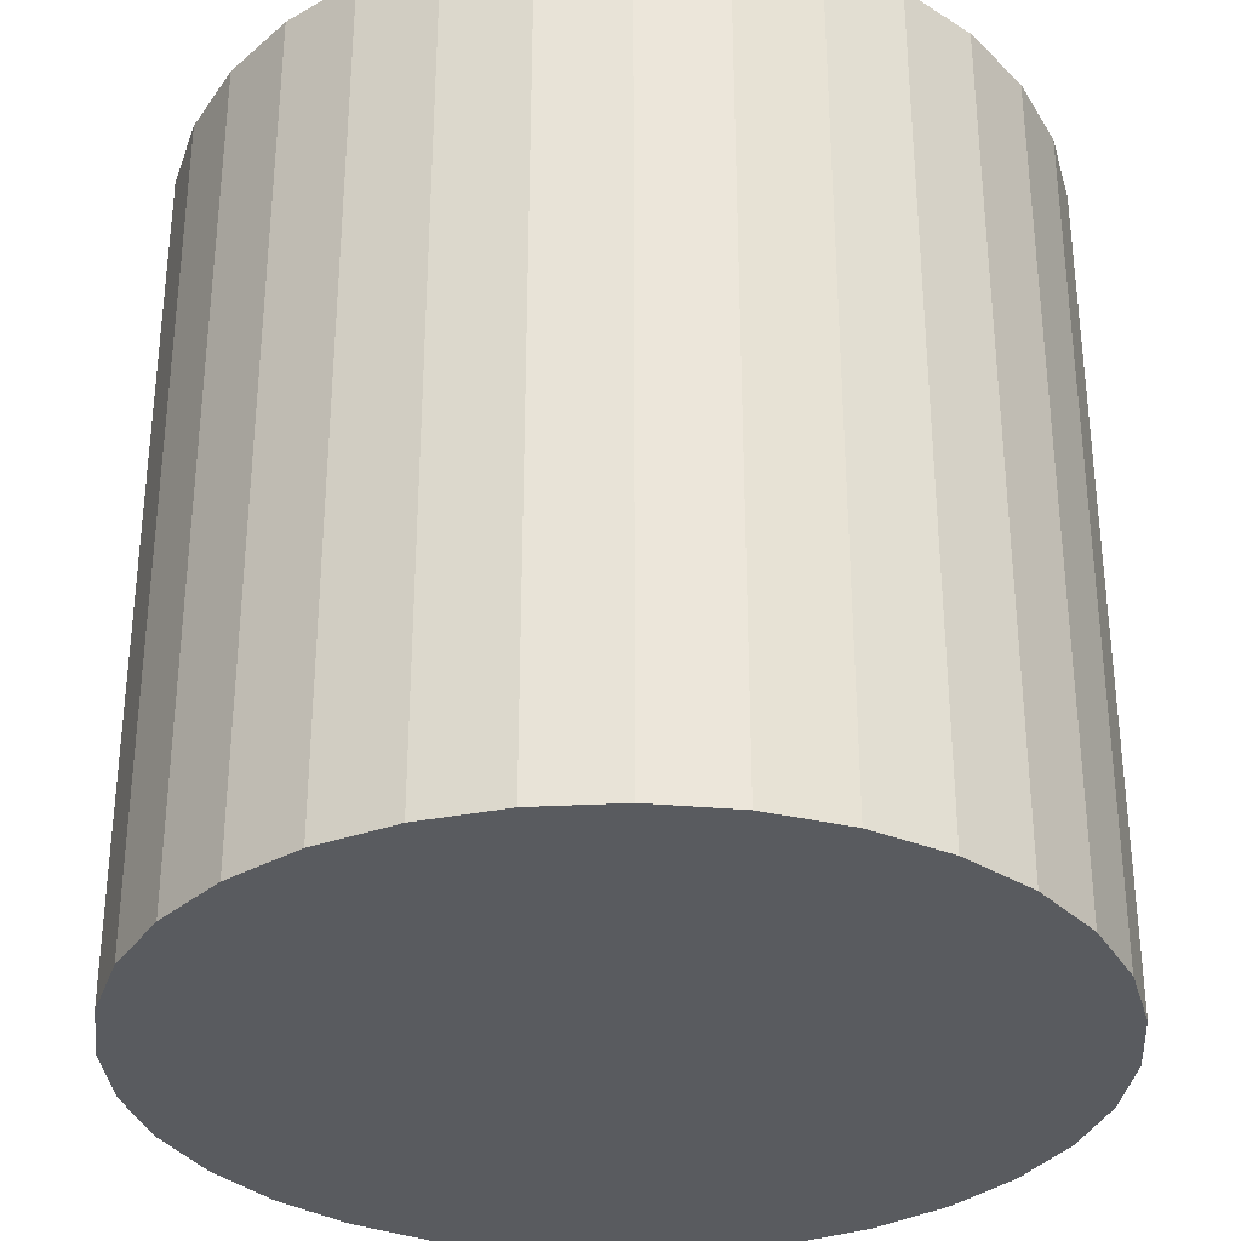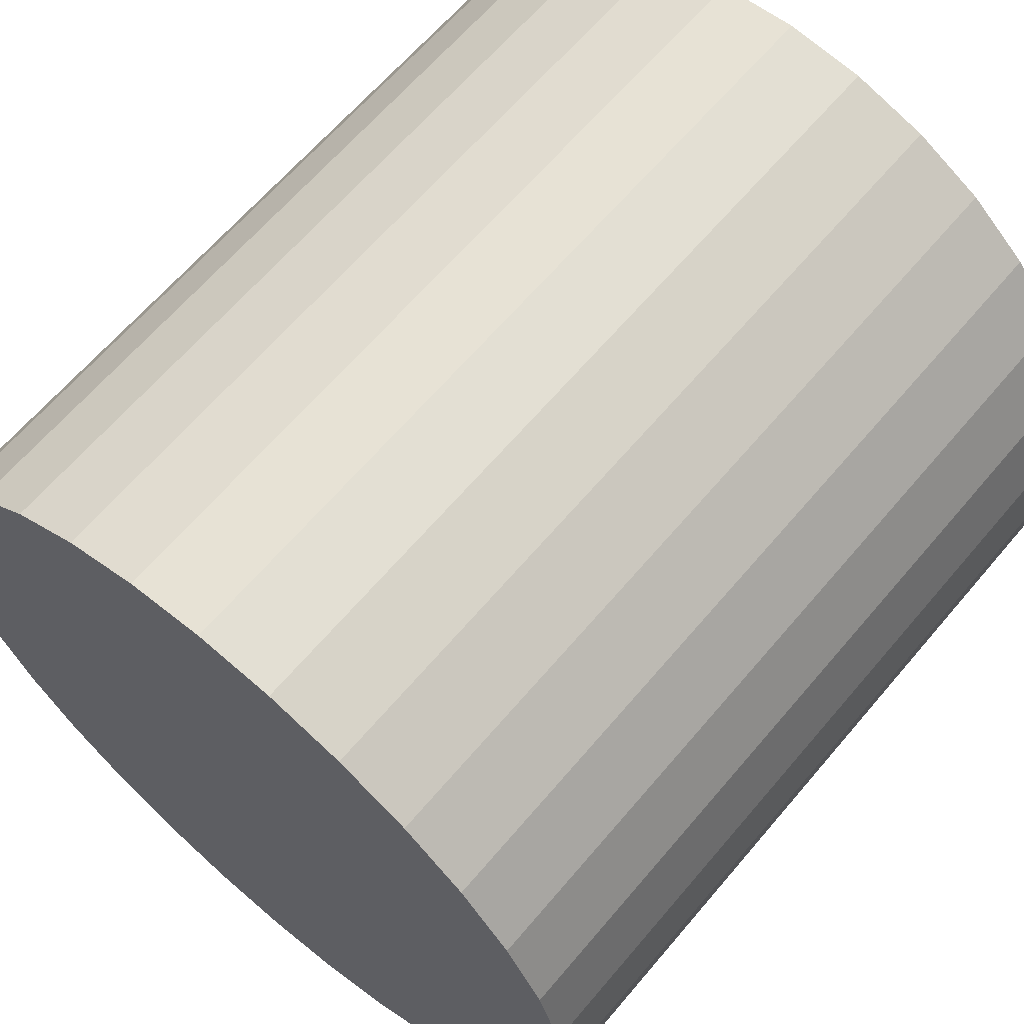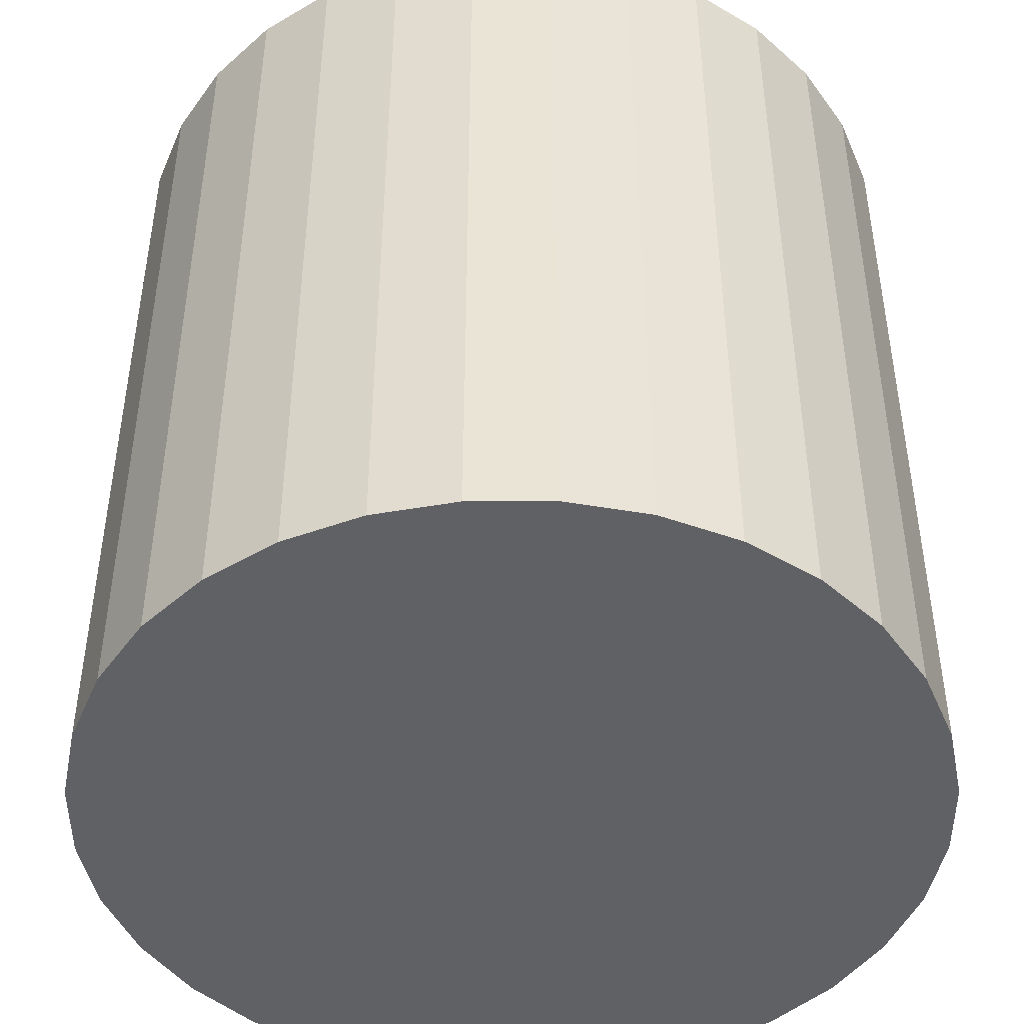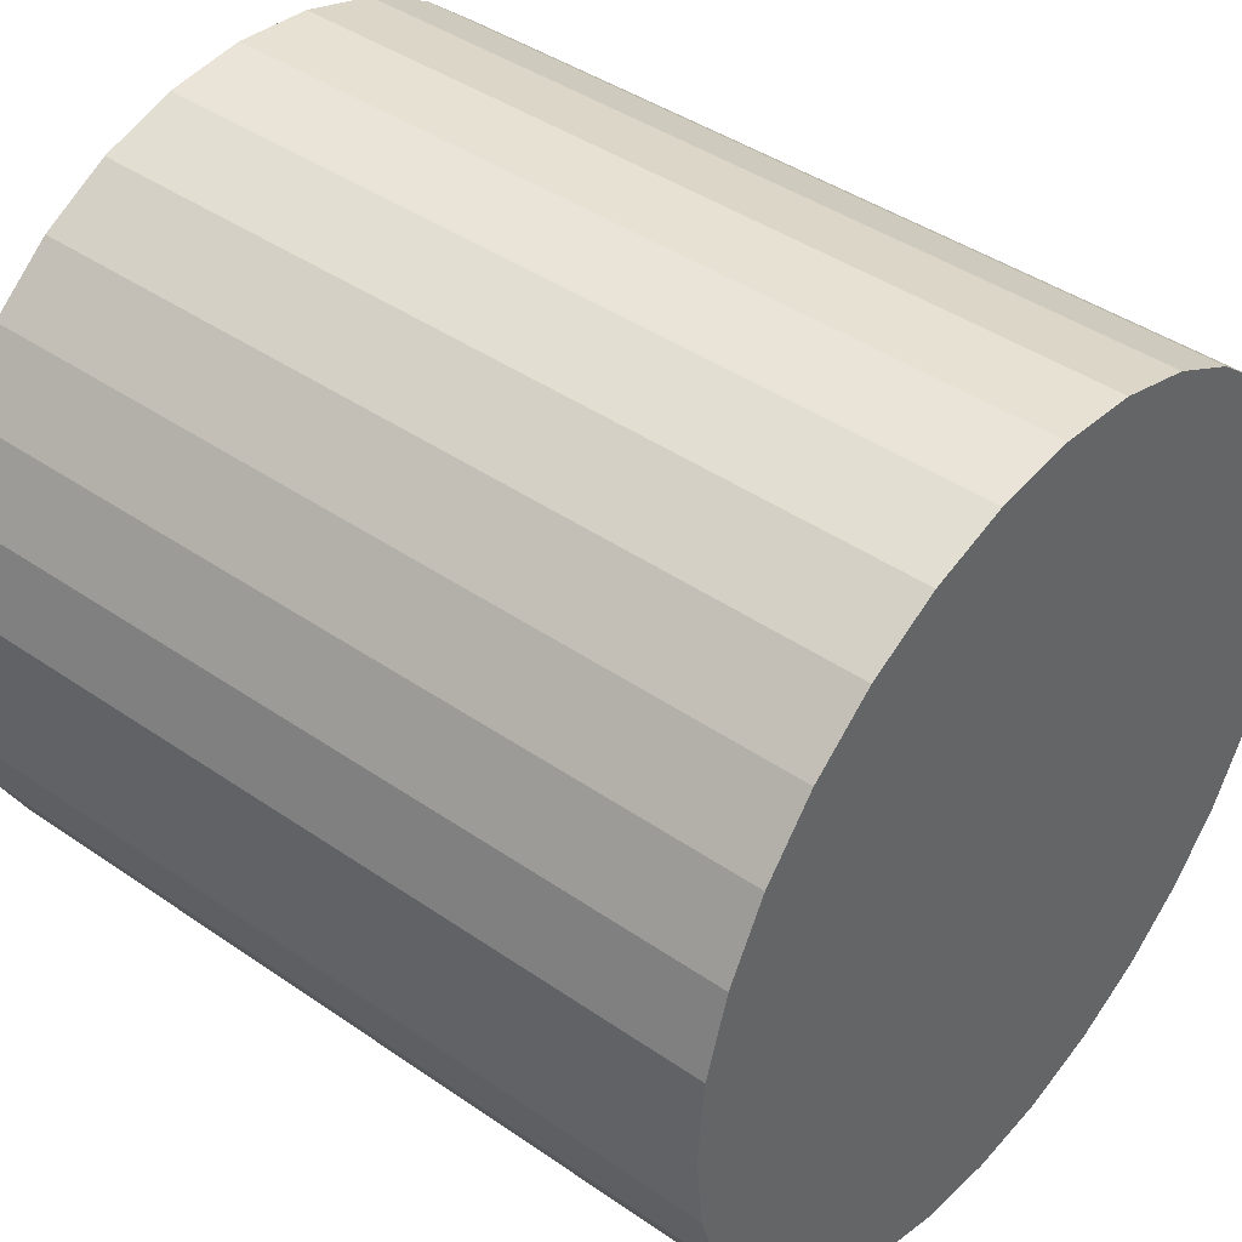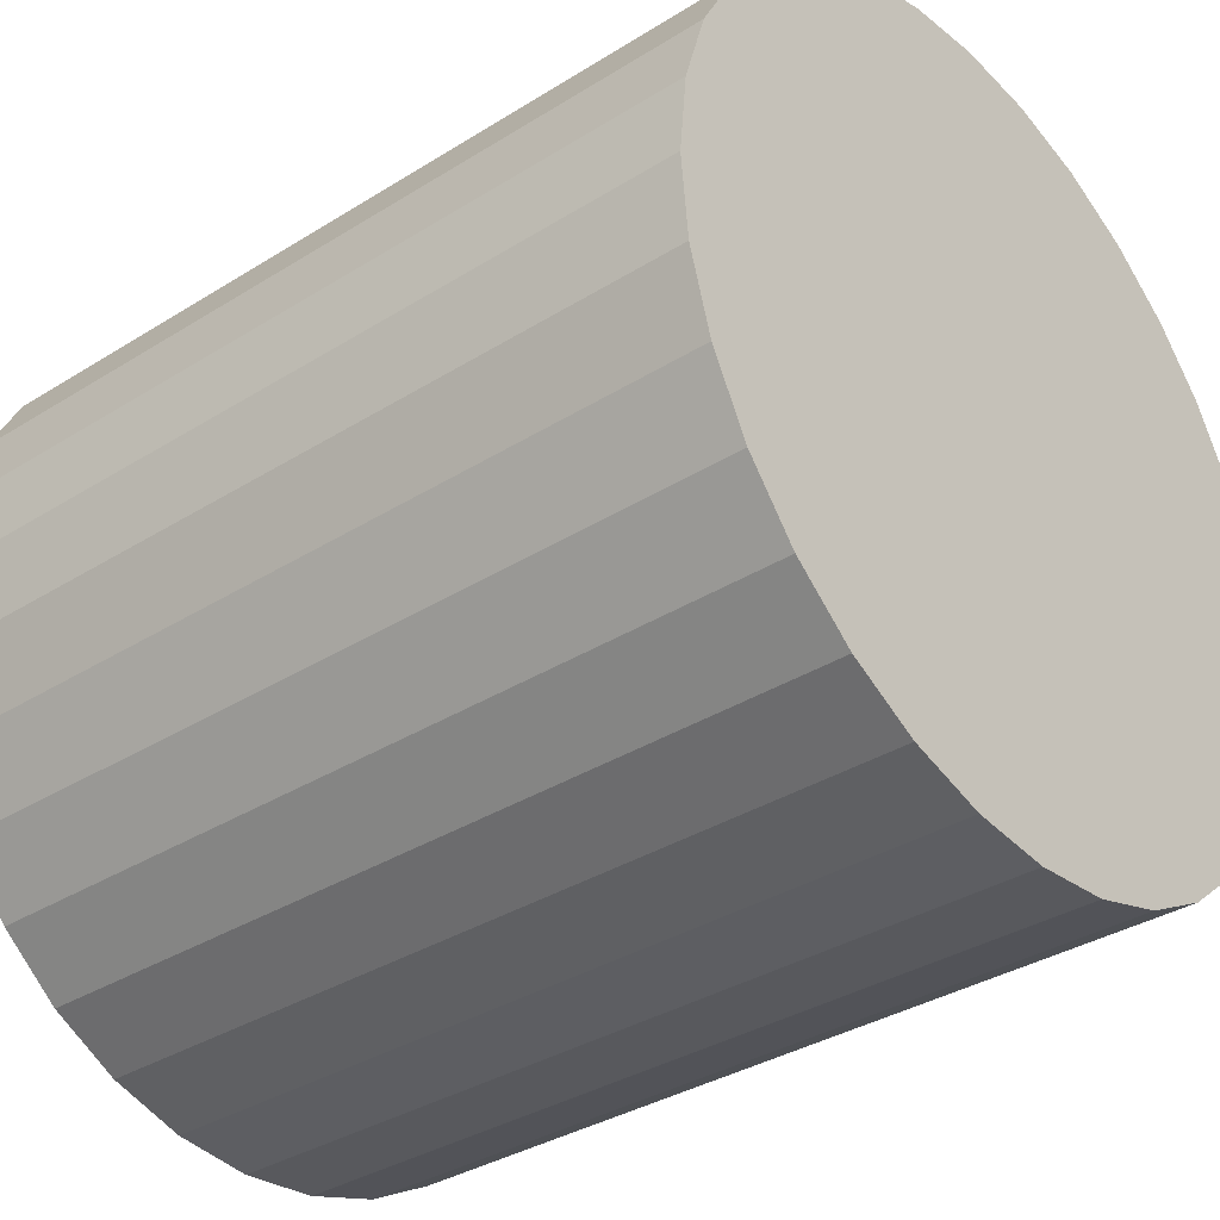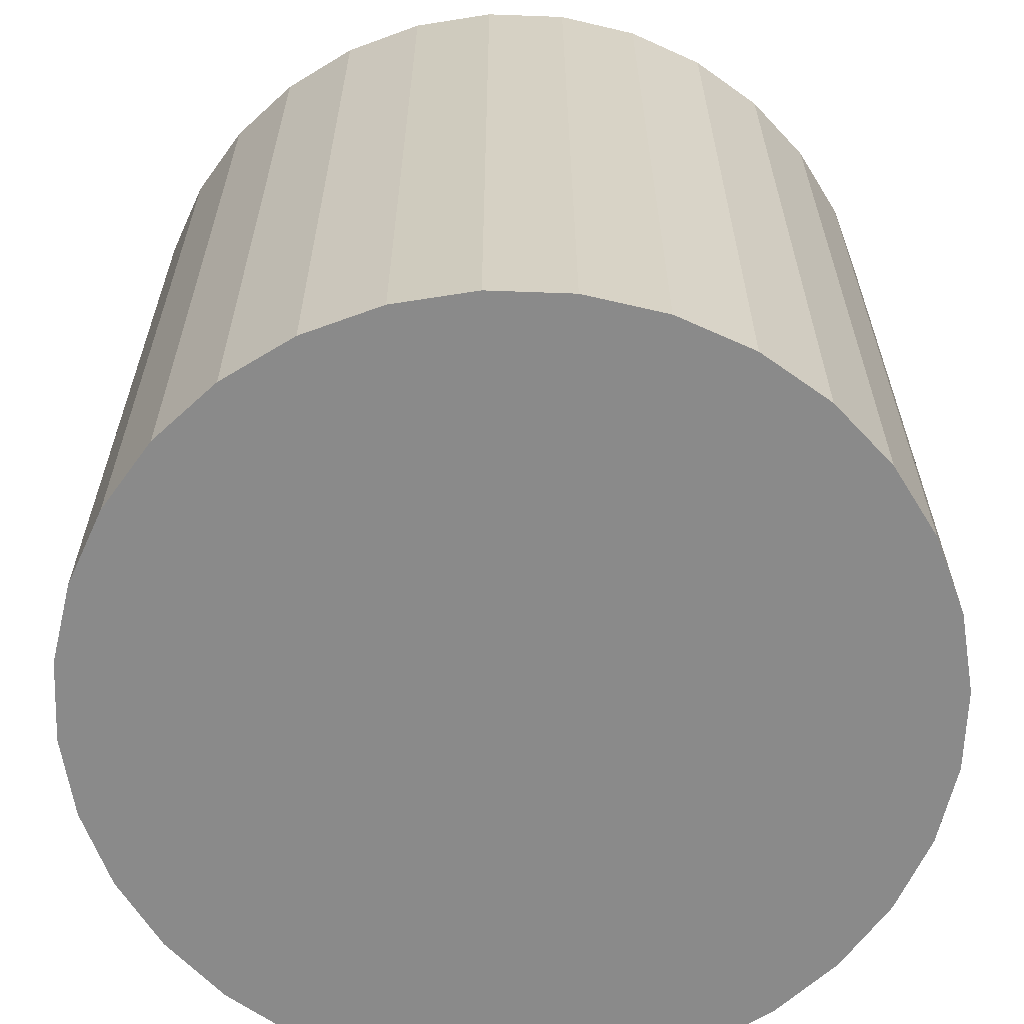
<metadata>
{"format":"obj","ext":"obj","renderer":"f3d","projection":"perspective","resolution":1024,"background":"white","views":[{"elev":-32.7,"azim":88.6,"up":"+Y"},{"elev":64.3,"azim":-139.8,"up":"+Z"},{"elev":-46.0,"azim":140.7,"up":"+Y"},{"elev":42.4,"azim":129.6,"up":"+Z"},{"elev":-34.8,"azim":130.0,"up":"+Z"},{"elev":-63.5,"azim":-86.5,"up":"+Y"}]}
</metadata>
<code>
o Cylinder
v 0 -0.5 -0.5
v 0 0.5 -0.5
v 0.09755 -0.5 -0.4904
v 0.09755 0.5 -0.4904
v 0.1913 -0.5 -0.4619
v 0.1913 0.5 -0.4619
v 0.2778 -0.5 -0.4157
v 0.2778 0.5 -0.4157
v 0.3536 -0.5 -0.3536
v 0.3536 0.5 -0.3536
v 0.4157 -0.5 -0.2778
v 0.4157 0.5 -0.2778
v 0.4619 -0.5 -0.1913
v 0.4619 0.5 -0.1913
v 0.4904 -0.5 -0.09755
v 0.4904 0.5 -0.09755
v 0.5 -0.5 -0
v 0.5 0.5 -0
v 0.4904 -0.5 0.09755
v 0.4904 0.5 0.09755
v 0.4619 -0.5 0.1913
v 0.4619 0.5 0.1913
v 0.4157 -0.5 0.2778
v 0.4157 0.5 0.2778
v 0.3536 -0.5 0.3536
v 0.3536 0.5 0.3536
v 0.2778 -0.5 0.4157
v 0.2778 0.5 0.4157
v 0.1913 -0.5 0.4619
v 0.1913 0.5 0.4619
v 0.09755 -0.5 0.4904
v 0.09755 0.5 0.4904
v -0 -0.5 0.5
v -0 0.5 0.5
v -0.09755 -0.5 0.4904
v -0.09755 0.5 0.4904
v -0.1913 -0.5 0.4619
v -0.1913 0.5 0.4619
v -0.2778 -0.5 0.4157
v -0.2778 0.5 0.4157
v -0.3536 -0.5 0.3536
v -0.3536 0.5 0.3536
v -0.4157 -0.5 0.2778
v -0.4157 0.5 0.2778
v -0.4619 -0.5 0.1913
v -0.4619 0.5 0.1913
v -0.4904 -0.5 0.09755
v -0.4904 0.5 0.09755
v -0.5 -0.5 -0
v -0.5 0.5 -0
v -0.4904 -0.5 -0.09755
v -0.4904 0.5 -0.09755
v -0.4619 -0.5 -0.1913
v -0.4619 0.5 -0.1913
v -0.4157 -0.5 -0.2778
v -0.4157 0.5 -0.2778
v -0.3536 -0.5 -0.3536
v -0.3536 0.5 -0.3536
v -0.2778 -0.5 -0.4157
v -0.2778 0.5 -0.4157
v -0.1913 -0.5 -0.4619
v -0.1913 0.5 -0.4619
v -0.09754 -0.5 -0.4904
v -0.09754 0.5 -0.4904
f 2 3 1
f 4 5 3
f 6 7 5
f 8 9 7
f 10 11 9
f 12 13 11
f 14 15 13
f 16 17 15
f 18 19 17
f 20 21 19
f 22 23 21
f 24 25 23
f 26 27 25
f 28 29 27
f 30 31 29
f 32 33 31
f 34 35 33
f 36 37 35
f 38 39 37
f 40 41 39
f 42 43 41
f 44 45 43
f 46 47 45
f 48 49 47
f 50 51 49
f 52 53 51
f 54 55 53
f 56 57 55
f 58 59 57
f 60 61 59
f 30 22 6
f 62 63 61
f 64 1 63
f 31 47 15
f 2 4 3
f 4 6 5
f 6 8 7
f 8 10 9
f 10 12 11
f 12 14 13
f 14 16 15
f 16 18 17
f 18 20 19
f 20 22 21
f 22 24 23
f 24 26 25
f 26 28 27
f 28 30 29
f 30 32 31
f 32 34 33
f 34 36 35
f 36 38 37
f 38 40 39
f 40 42 41
f 42 44 43
f 44 46 45
f 46 48 47
f 48 50 49
f 50 52 51
f 52 54 53
f 54 56 55
f 56 58 57
f 58 60 59
f 60 62 61
f 6 4 2
f 2 64 6
f 62 60 58
f 58 56 54
f 54 52 50
f 50 48 54
f 46 44 38
f 42 40 38
f 38 36 34
f 34 32 38
f 30 28 26
f 26 24 22
f 22 20 18
f 18 16 14
f 14 12 10
f 10 8 6
f 6 64 62
f 62 58 6
f 54 48 46
f 44 42 38
f 38 32 30
f 30 26 22
f 22 18 14
f 14 10 22
f 6 58 54
f 54 46 38
f 38 30 6
f 22 10 6
f 6 54 38
f 62 64 63
f 64 2 1
f 63 1 3
f 3 5 7
f 7 9 11
f 11 13 7
f 15 17 19
f 19 21 15
f 23 25 31
f 27 29 31
f 31 33 35
f 35 37 31
f 39 41 43
f 43 45 47
f 47 49 51
f 51 53 55
f 55 57 63
f 59 61 63
f 63 3 15
f 7 13 15
f 15 21 23
f 25 27 31
f 31 37 39
f 39 43 47
f 47 51 63
f 57 59 63
f 3 7 15
f 15 23 31
f 31 39 47
f 51 55 63
f 63 15 47

</code>
